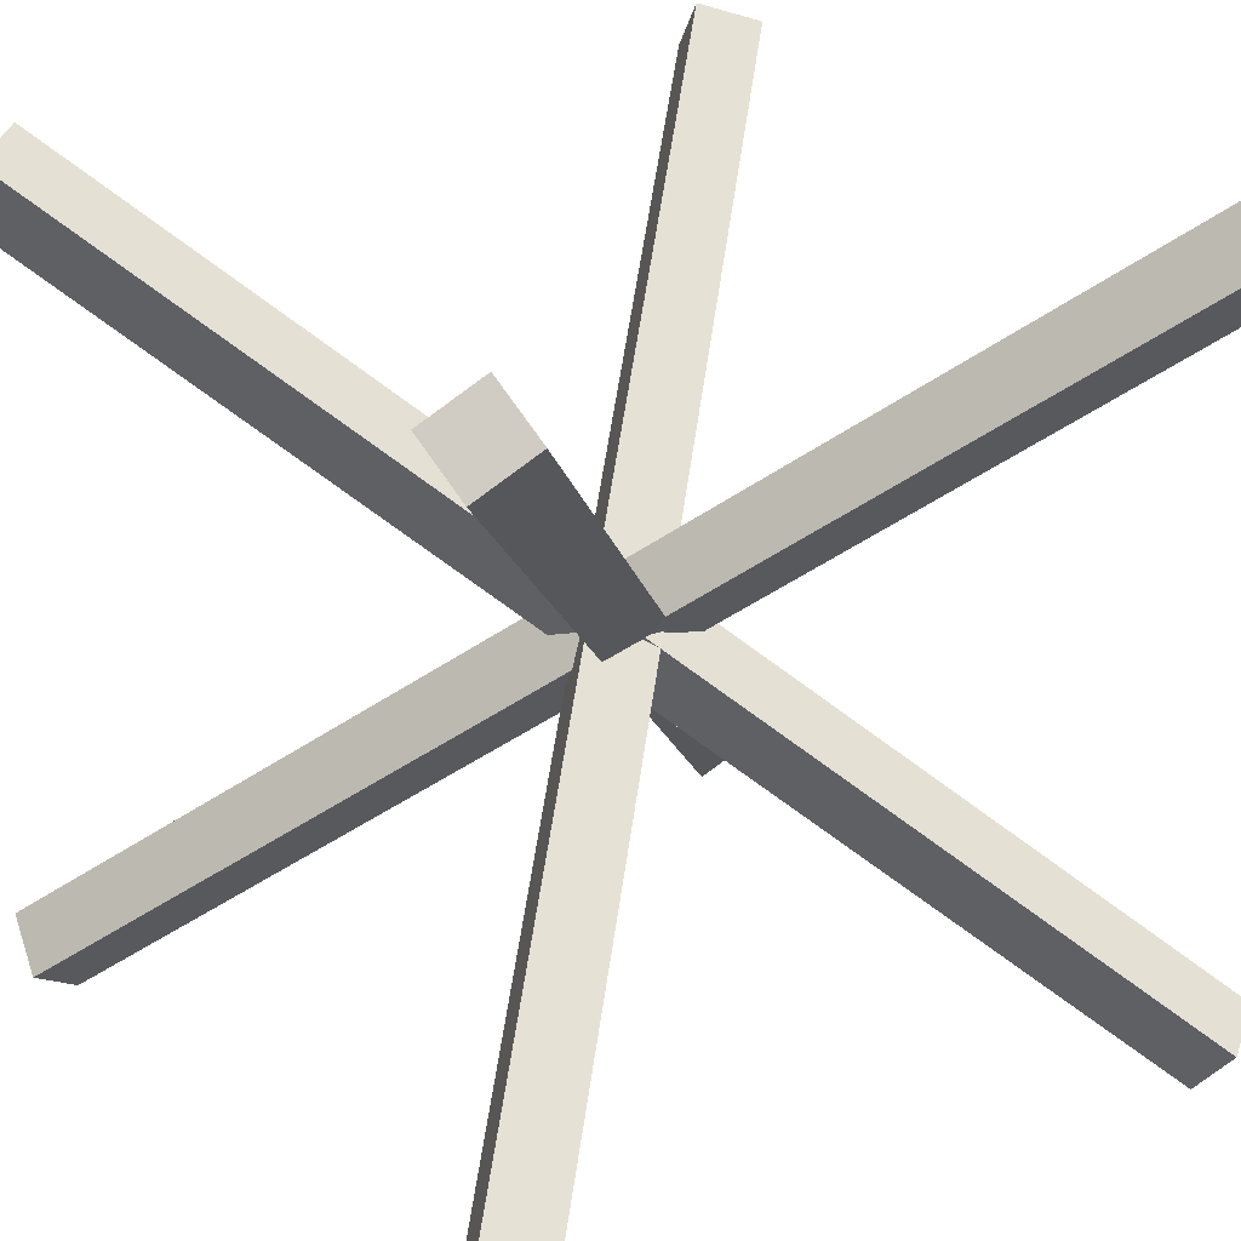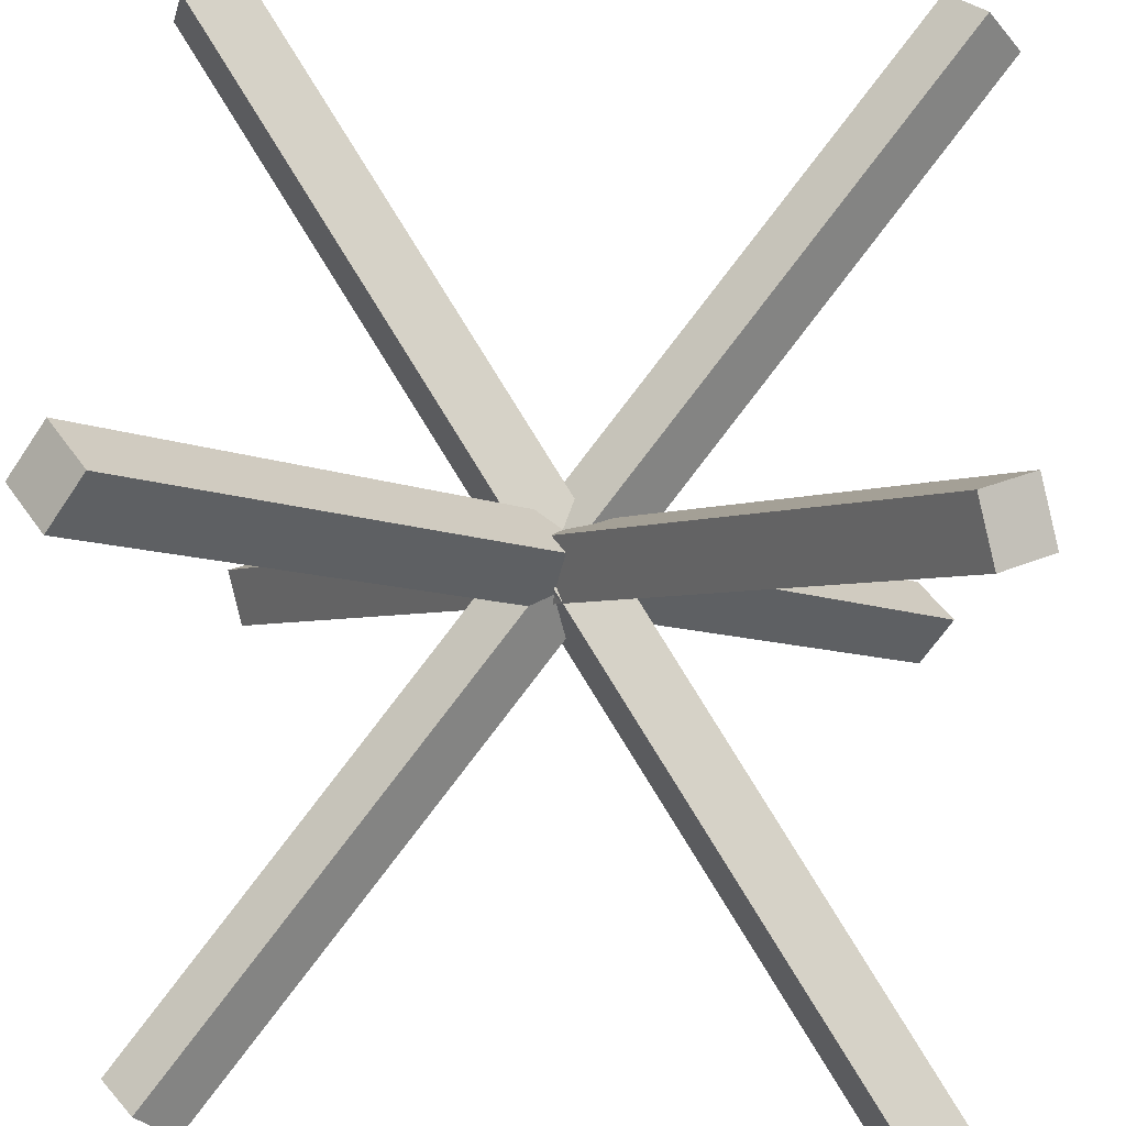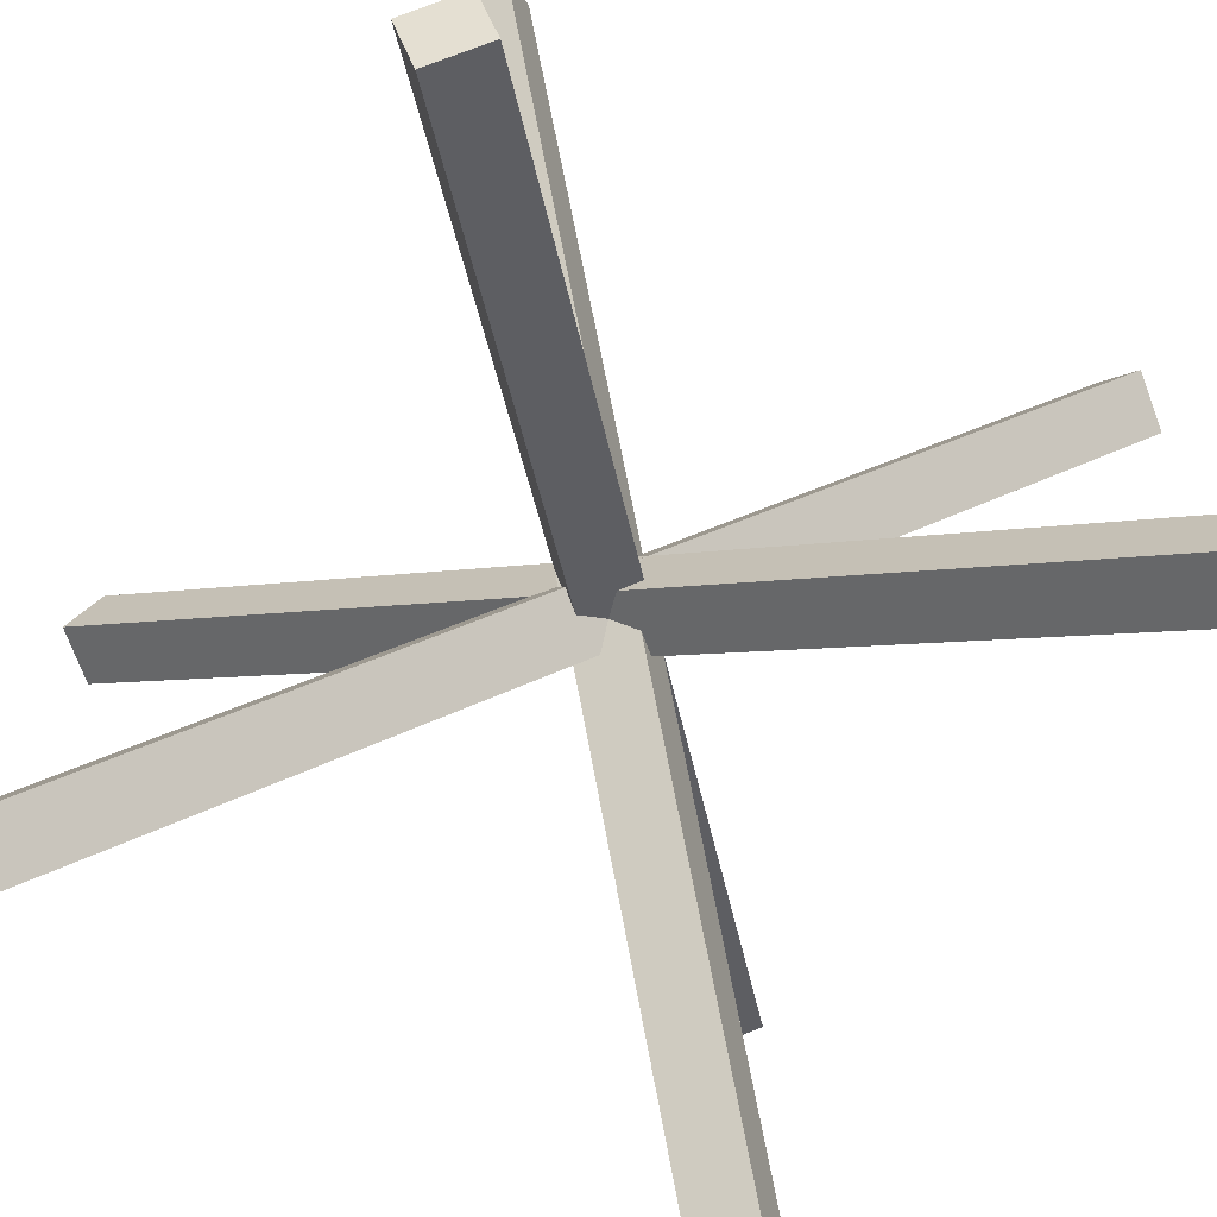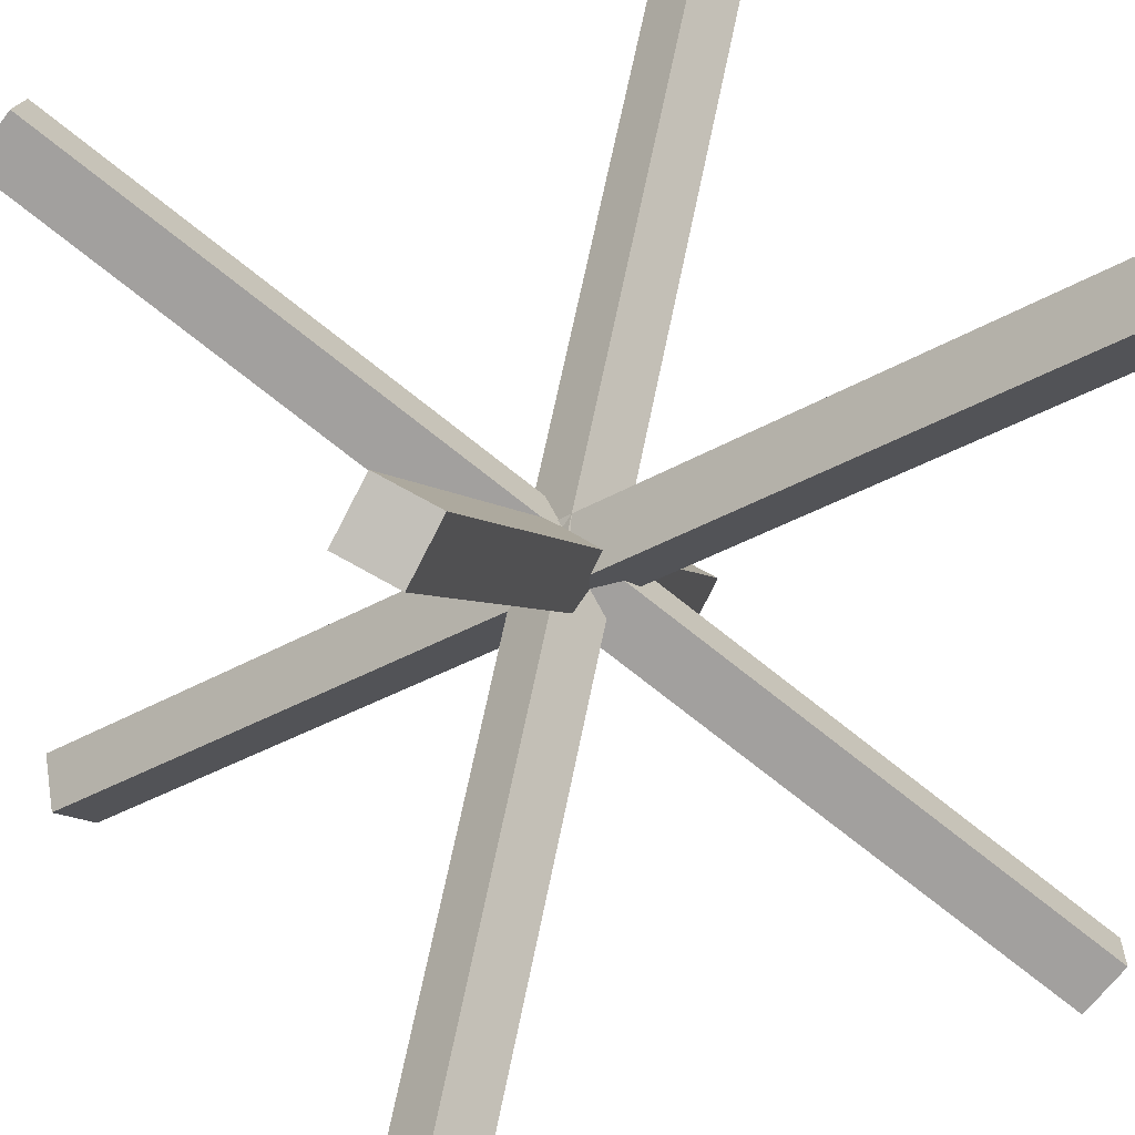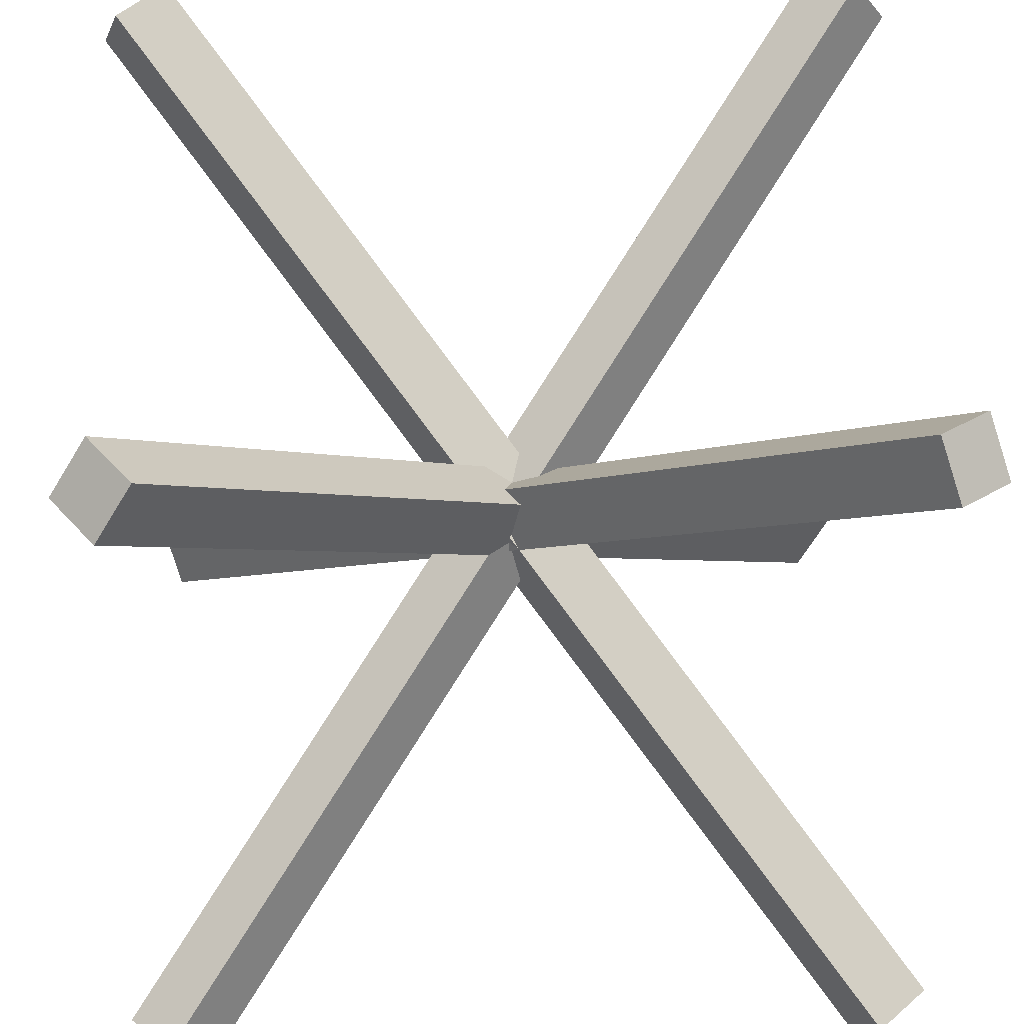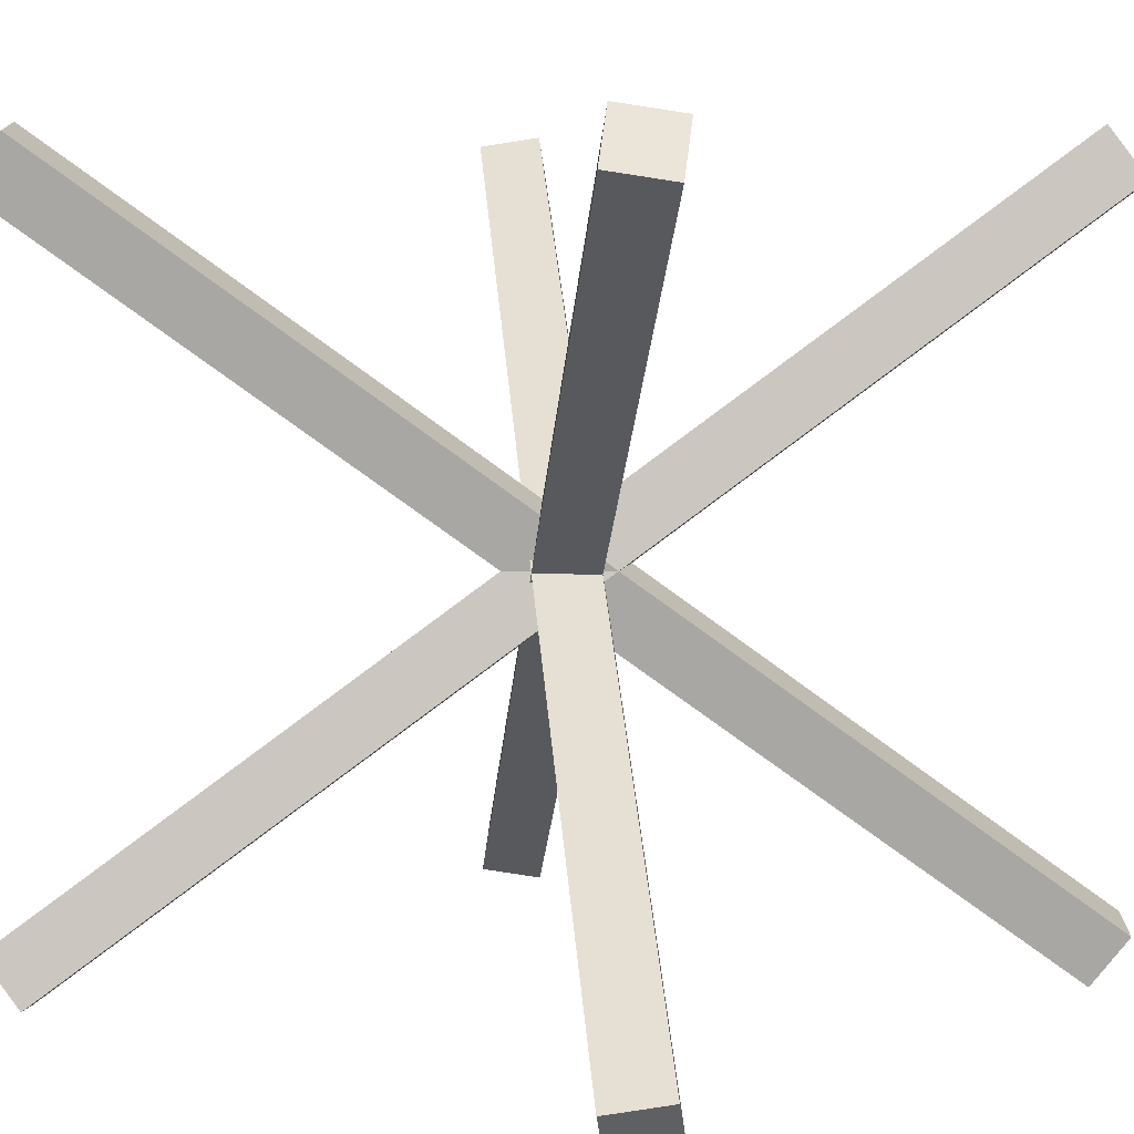
<metadata>
{"format":"obj","ext":"obj","renderer":"f3d","projection":"perspective","resolution":1024,"background":"white","views":[{"elev":24.5,"azim":-125.6,"up":"+Y"},{"elev":40.5,"azim":4.5,"up":"+Z"},{"elev":-77.4,"azim":-121.8,"up":"+Z"},{"elev":33.6,"azim":149.9,"up":"+Y"},{"elev":42.4,"azim":177.2,"up":"+Z"},{"elev":6.8,"azim":128.9,"up":"+Z"}]}
</metadata>
<code>
o Cube
v 0.4649 -0.3963 0.4798
v -0.4268 0.4861 -0.4299
v 0.4864 -0.4381 0.4181
v -0.4053 0.4444 -0.4915
v 0.4053 -0.4444 0.4915
v -0.4864 0.4381 -0.4181
v 0.4268 -0.4861 0.4299
v -0.4649 0.3963 -0.4798
v 0.3963 0.4649 0.4798
v -0.4861 -0.4268 -0.4299
v 0.4381 0.4864 0.4181
v -0.4444 -0.4053 -0.4915
v 0.4444 0.4053 0.4915
v -0.4381 -0.4864 -0.4181
v 0.4861 0.4268 0.4299
v -0.3963 -0.4649 -0.4798
v -0.4649 0.3963 0.4798
v 0.4268 -0.4861 -0.4299
v -0.4864 0.4381 0.4181
v 0.4053 -0.4444 -0.4915
v -0.4053 0.4444 0.4915
v 0.4864 -0.4381 -0.4181
v -0.4268 0.4861 0.4299
v 0.4649 -0.3963 -0.4798
v -0.3963 -0.4649 0.4798
v 0.4861 0.4268 -0.4299
v -0.4381 -0.4864 0.4181
v 0.4444 0.4053 -0.4915
v -0.4444 -0.4053 0.4915
v 0.4381 0.4864 -0.4181
v -0.4861 -0.4268 0.4299
v 0.3963 0.4649 -0.4798
f 5 3 1
f 4 7 8
f 8 5 6
f 6 4 8
f 1 4 2
f 5 2 6
f 13 11 9
f 12 15 16
f 16 13 14
f 14 12 16
f 9 12 10
f 13 10 14
f 21 19 17
f 19 24 20
f 24 21 22
f 22 20 24
f 17 20 18
f 21 18 22
f 25 31 27
f 28 31 32
f 32 29 30
f 26 32 30
f 25 28 26
f 29 26 30
f 5 7 3
f 4 3 7
f 8 7 5
f 6 2 4
f 1 3 4
f 5 1 2
f 13 15 11
f 12 11 15
f 16 15 13
f 14 10 12
f 9 11 12
f 13 9 10
f 21 23 19
f 19 23 24
f 24 23 21
f 22 18 20
f 17 19 20
f 21 17 18
f 25 29 31
f 28 27 31
f 32 31 29
f 26 28 32
f 25 27 28
f 29 25 26

</code>
